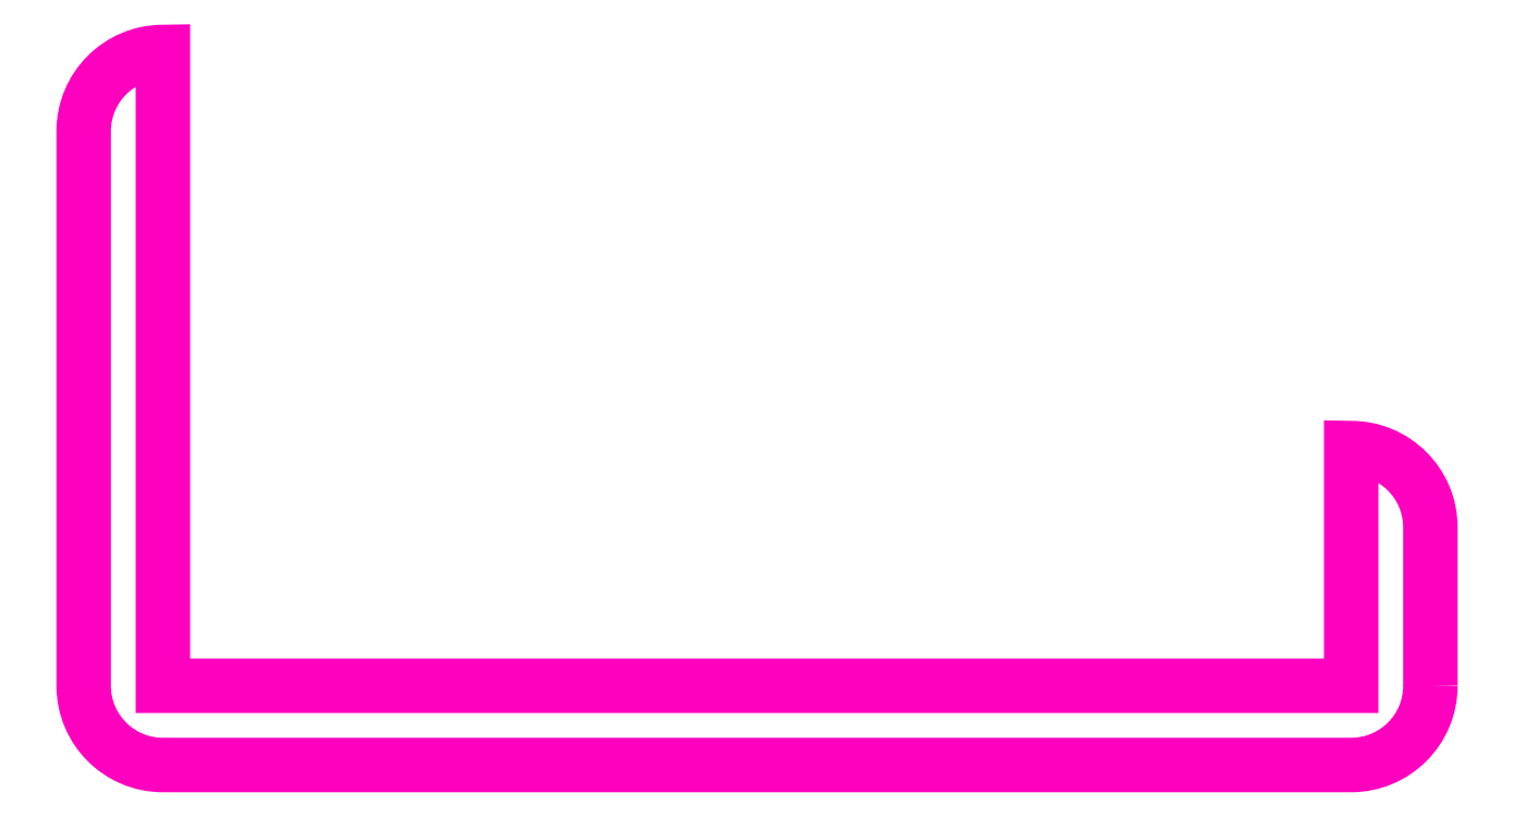
<metadata>
{"format":"dxf","ext":"dxf","renderer":"ezdxf+matplotlib","layout":"modelspace","background":"white","min_lineweight":24,"dpi":150}
</metadata>
<code>
0
SECTION
2
ENTITIES
0
POLYLINE
8
ANA
66
     1
10
0
20
0
30
0
70
     1
0
VERTEX
8
ANA
10
277.6
20
256
30
0
42
-0.4142
0
VERTEX
8
ANA
10
275.6
20
254
30
0
0
VERTEX
8
ANA
10
245.6
20
254
30
0
42
-0.4142
0
VERTEX
8
ANA
10
243.6
20
256
30
0
0
VERTEX
8
ANA
10
243.6
20
270
30
0
42
-0.4142
0
VERTEX
8
ANA
10
245.6
20
272
30
0
0
VERTEX
8
ANA
10
245.6
20
256
30
0
0
VERTEX
8
ANA
10
275.6
20
256
30
0
0
VERTEX
8
ANA
10
275.6
20
262
30
0
42
-0.4142
0
VERTEX
8
ANA
10
277.6
20
260
30
0
0
SEQEND
8
ANA
0
ENDSEC
0
EOF

</code>
